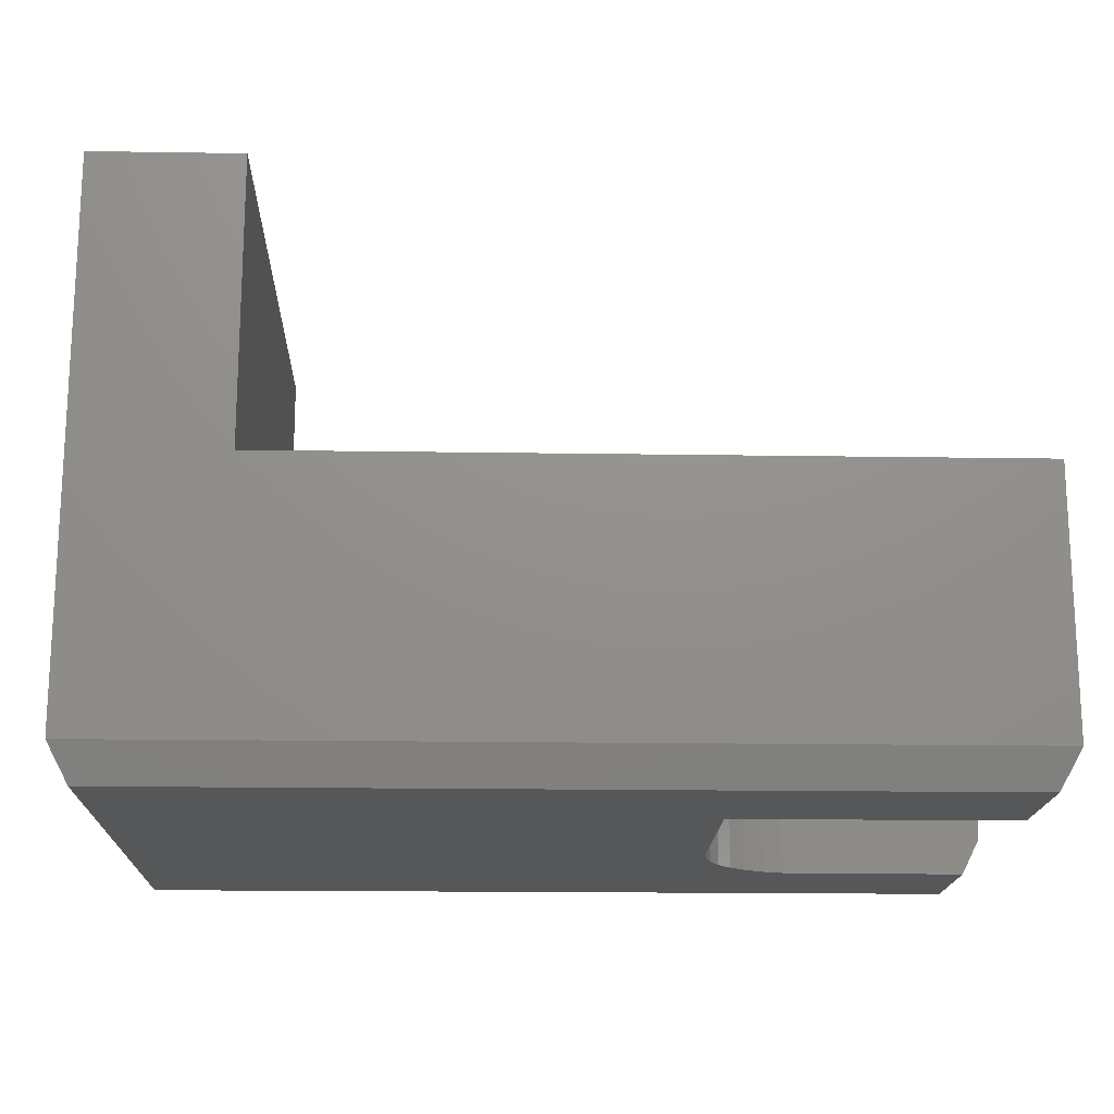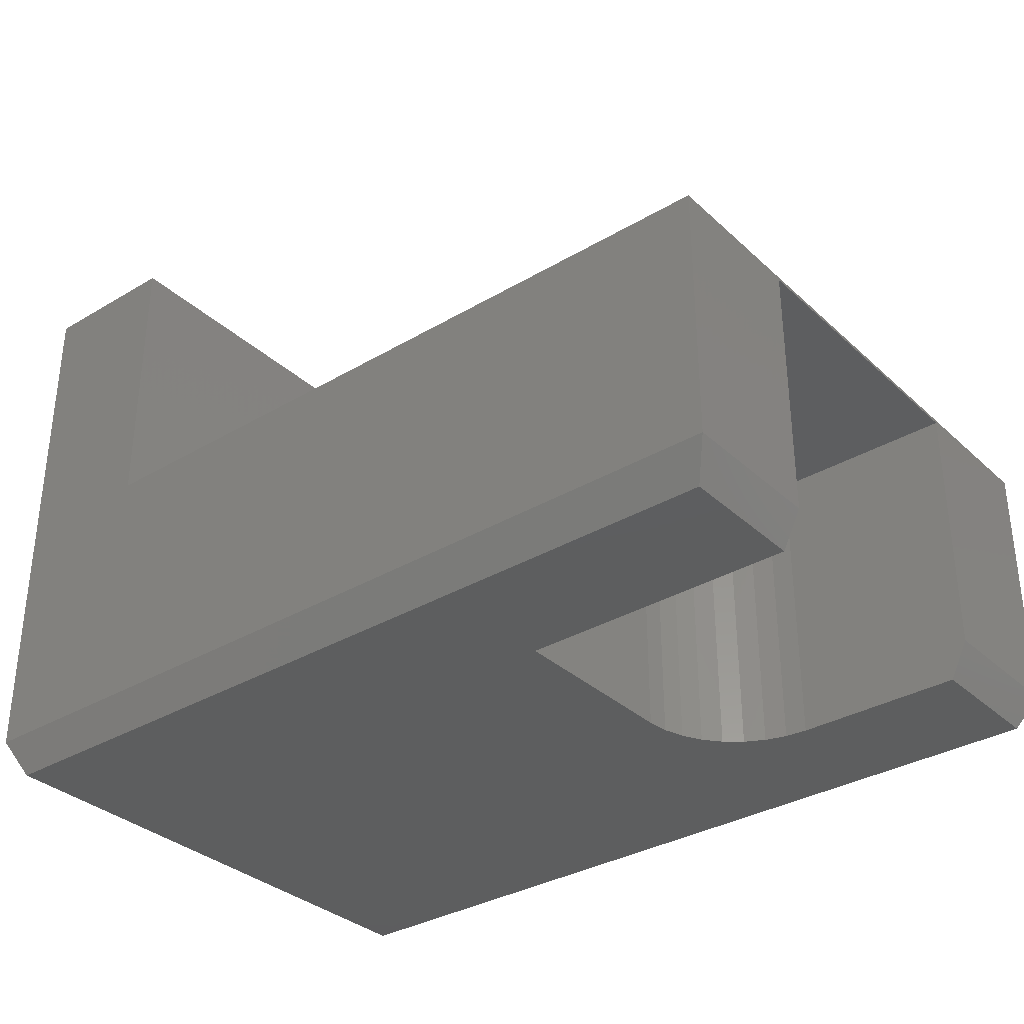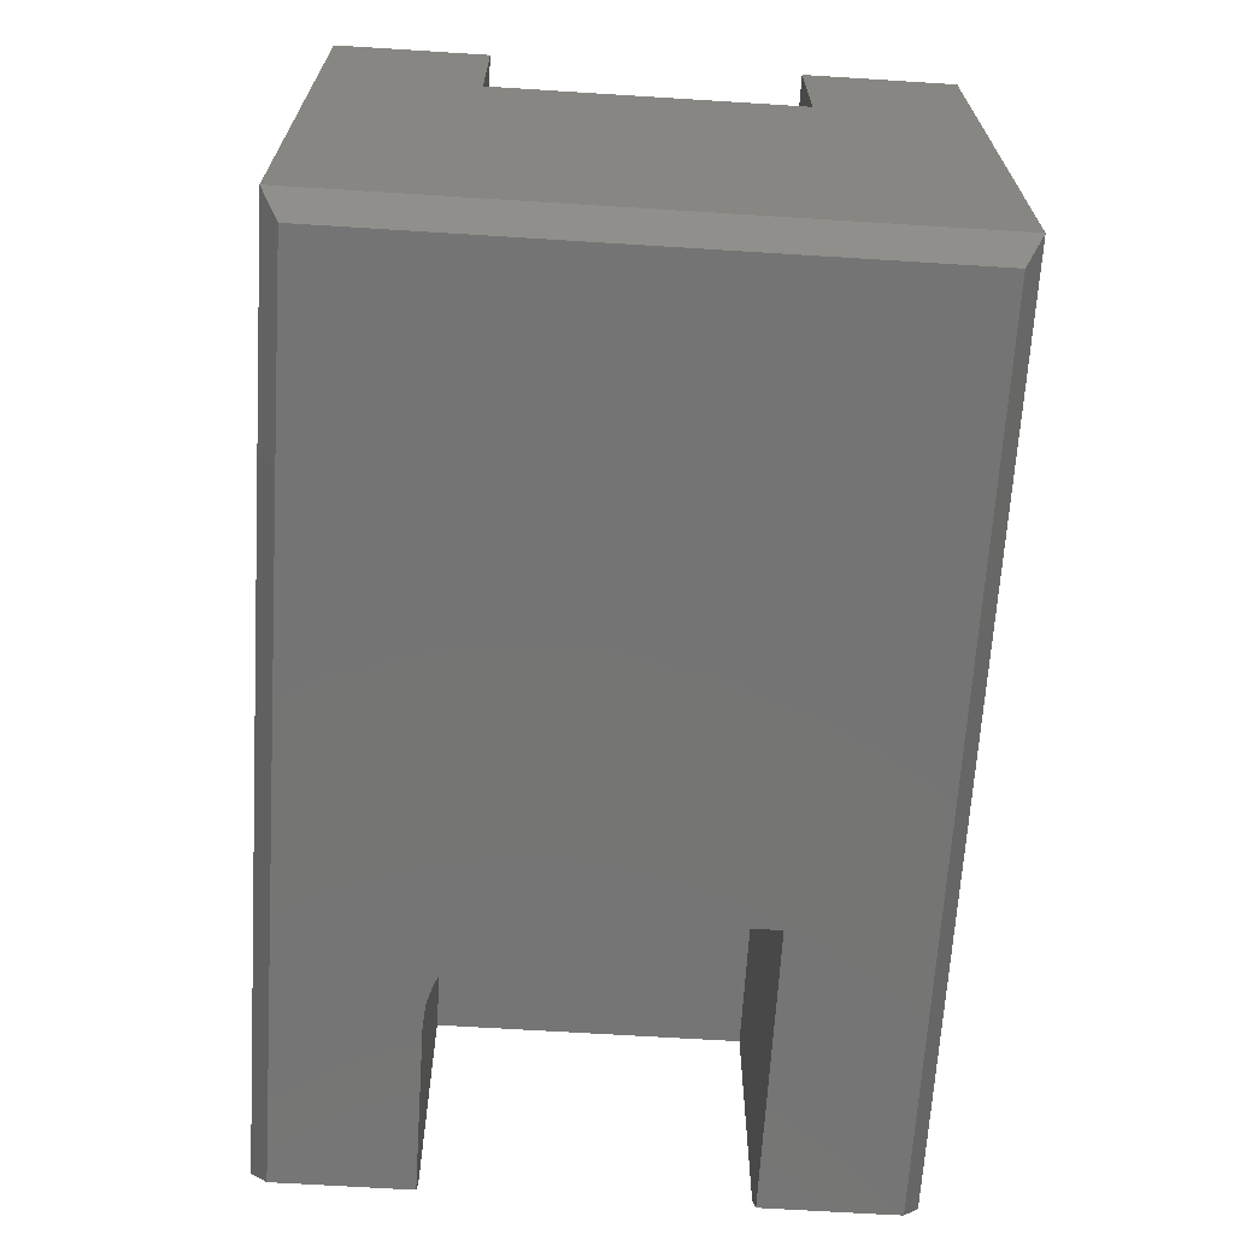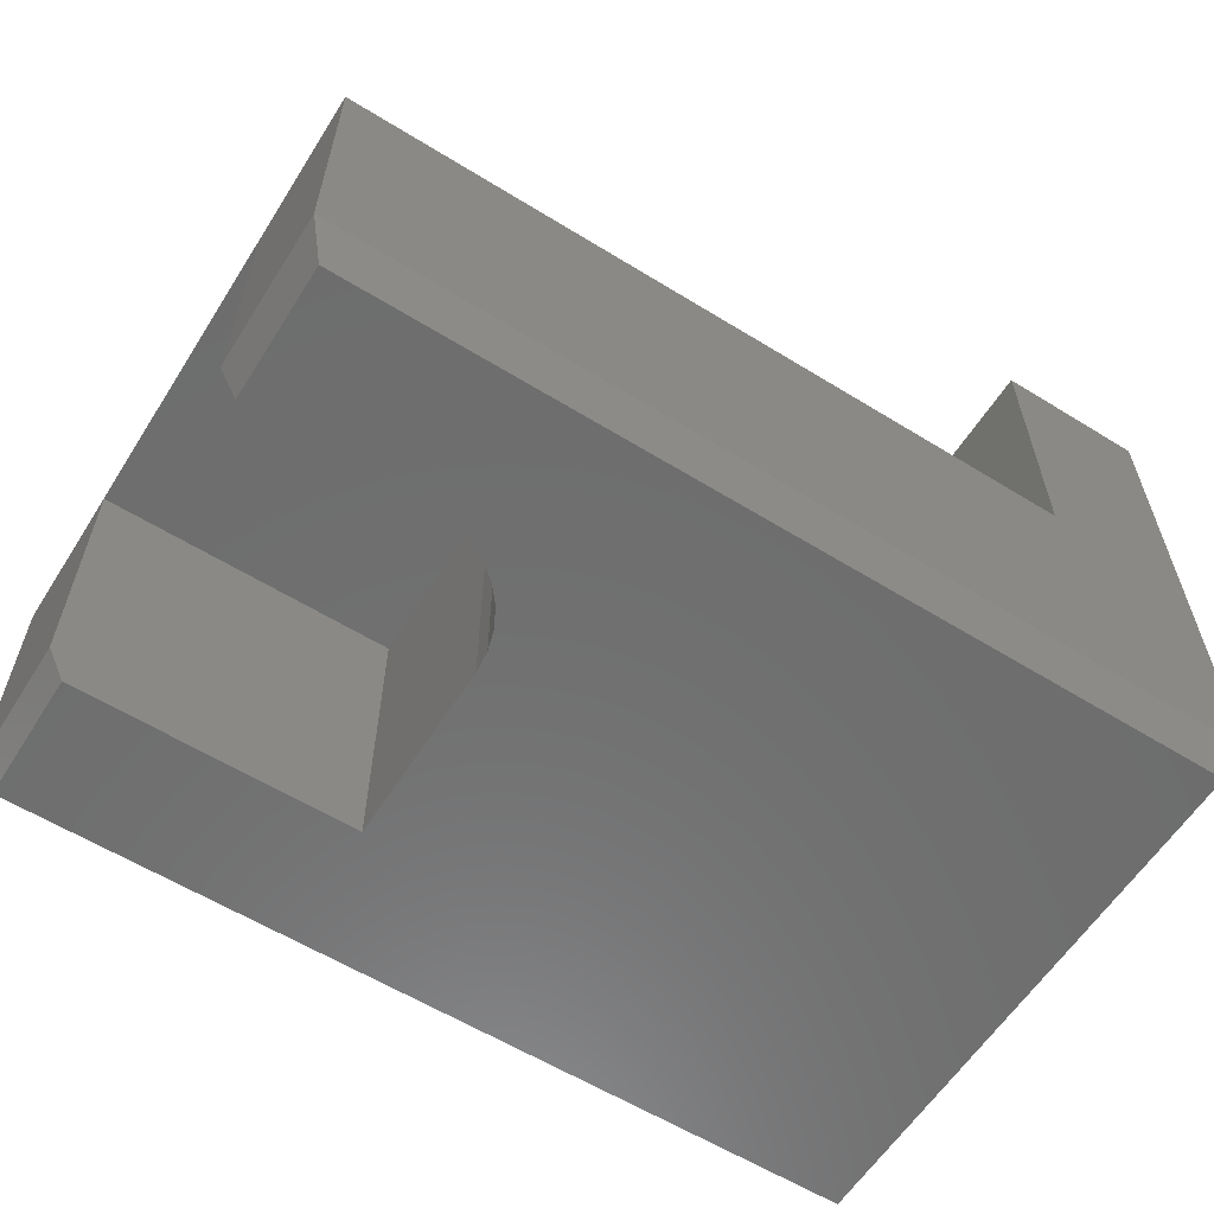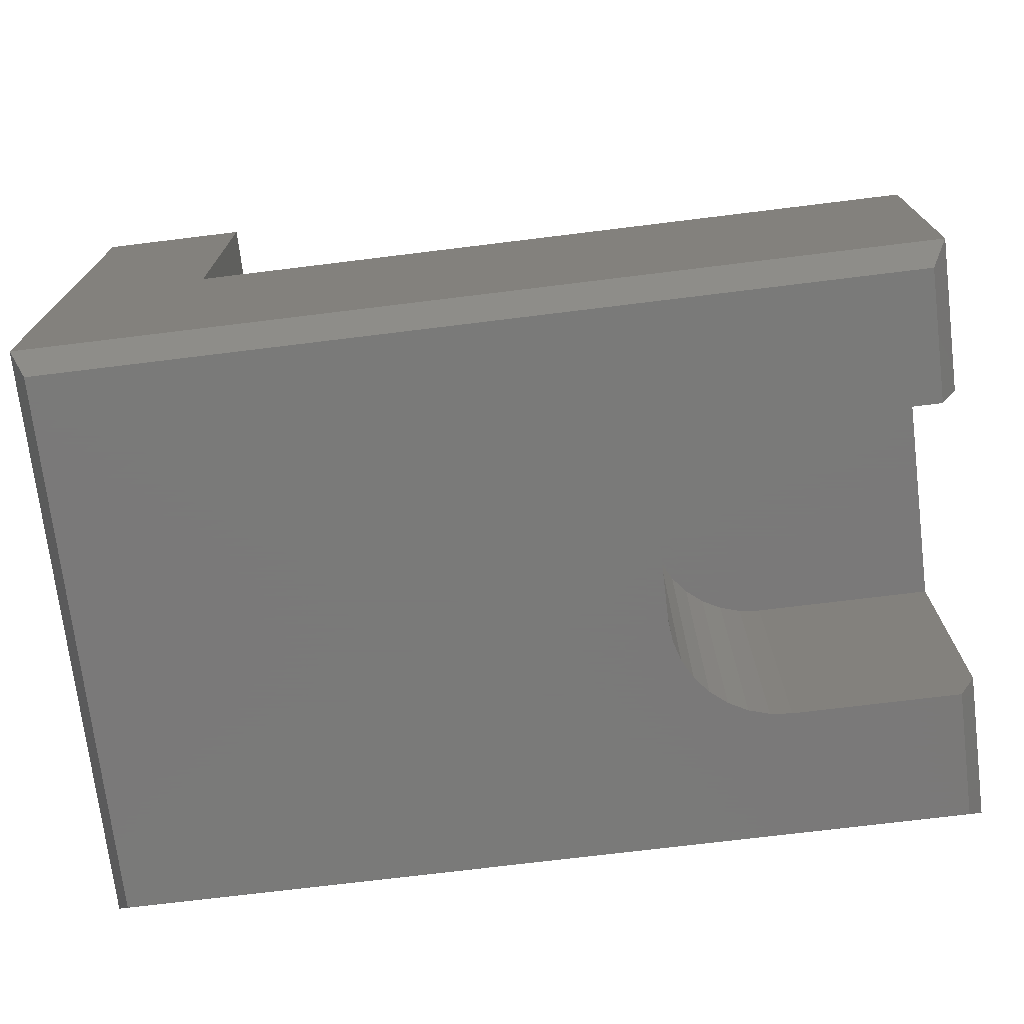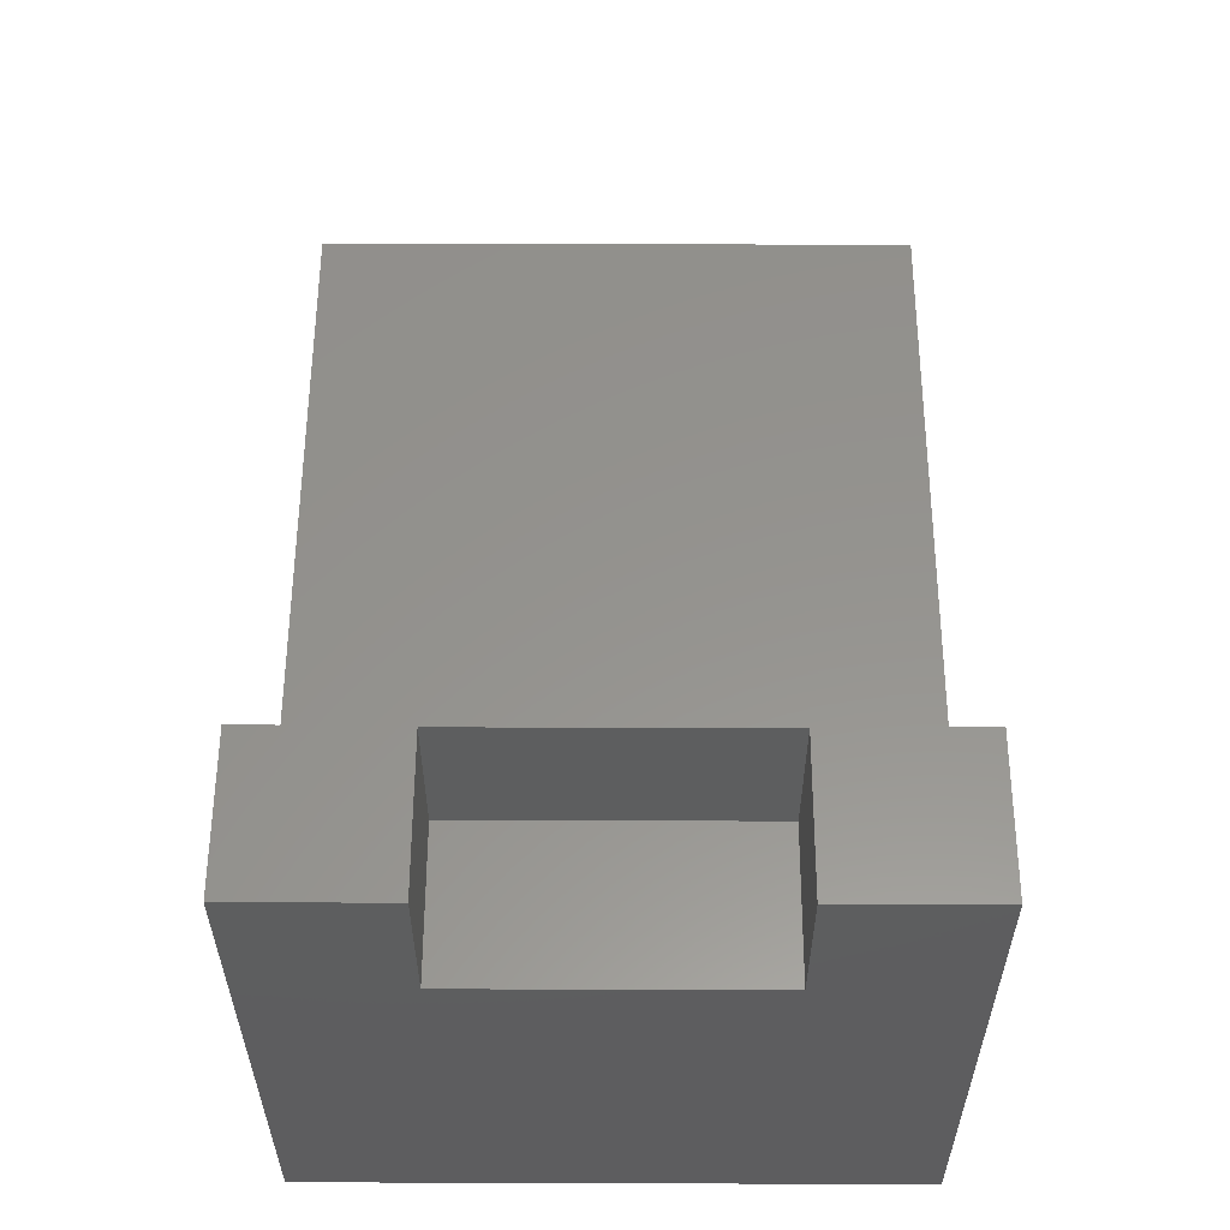
<metadata>
{"format":"stl","ext":"stl","renderer":"f3d","projection":"perspective","resolution":1024,"background":"white","views":[{"elev":-17.2,"azim":-1.8,"up":"+Z"},{"elev":-33.5,"azim":39.0,"up":"+Z"},{"elev":-66.9,"azim":-93.6,"up":"+Z"},{"elev":-59.8,"azim":147.7,"up":"+Z"},{"elev":-72.7,"azim":7.0,"up":"+Z"},{"elev":56.6,"azim":-89.8,"up":"+Z"}]}
</metadata>
<code>
# stl→obj: 50 verts, 96 faces
v 0.75 0.125 0.25
v 0.5938 0.125 0.25
v 0.75 0.125 0.03125
v 0.5938 0.125 -3.636e-17
v 0.7344 0.125 -4.497e-17
v 0.5 0.03125 0.25
v 0.5 -0.125 0.25
v 0.5 0.03125 -3.062e-17
v 0.5 -0.125 0
v 0.5755 0.1232 0.25
v 0.5018 0.04954 0.25
v 0.5071 0.06713 0.25
v 0.5158 0.08333 0.25
v 0.5275 0.09754 0.25
v 0.5417 0.1092 0.25
v 0.5579 0.1179 0.25
v 0.75 -0.125 0.25
v 0.01562 0.2344 -9.568e-19
v 0.5579 0.1179 -3.416e-17
v 0.5417 0.1092 -3.317e-17
v 0.5275 0.09754 -3.23e-17
v 0.5158 0.08333 -3.158e-17
v 0.5071 0.06713 -3.105e-17
v 0.5018 0.04954 -3.073e-17
v 0.01562 -0.2344 -9.568e-19
v 0.7344 0.2344 -4.497e-17
v 0.5755 0.1232 -3.524e-17
v 0.7344 -0.2344 -4.497e-17
v 0.7344 -0.125 -4.497e-17
v 0.75 -0.125 0.03125
v 0.75 -0.25 0.2526
v 0.75 -0.25 0.03125
v 0.75 0.25 0.2526
v 0.75 0.25 0.03125
v 0.125 0.125 0.375
v 0.125 -0.125 0.375
v 0.125 0.125 0.4974
v 0.125 -0.125 0.4974
v 0 0.125 0.375
v 2.776e-17 0.125 0.4974
v 0 -0.125 0.375
v 2.776e-17 -0.125 0.4974
v 0.1263 0.25 0.4974
v 3.046e-17 0.25 0.4974
v 0.1263 -0.25 0.4974
v 3.046e-17 -0.25 0.4974
v 5.742e-17 -0.25 0.03125
v 1.914e-18 0.25 0.03125
v 0.1263 -0.25 0.2526
v 0.1263 0.25 0.2526
f 1 2 3
f 3 2 4
f 3 4 5
f 6 7 8
f 8 7 9
f 1 10 2
f 6 11 12
f 6 12 13
f 6 13 14
f 6 14 15
f 6 15 16
f 6 16 10
f 6 10 1
f 6 1 17
f 6 17 7
f 18 19 20
f 18 20 21
f 18 21 22
f 18 22 23
f 18 23 24
f 18 24 8
f 18 8 9
f 18 9 25
f 26 5 4
f 26 4 27
f 26 27 19
f 26 19 18
f 25 9 28
f 28 9 29
f 14 20 15
f 15 20 19
f 15 19 16
f 16 19 27
f 16 27 10
f 10 27 4
f 10 4 2
f 20 14 21
f 21 14 13
f 21 13 22
f 22 13 12
f 22 12 23
f 23 12 11
f 23 11 24
f 24 11 6
f 24 6 8
f 29 9 30
f 30 9 7
f 30 7 17
f 31 32 30
f 31 30 17
f 31 17 1
f 31 1 33
f 34 33 3
f 3 33 1
f 34 3 26
f 26 3 5
f 30 32 29
f 29 32 28
f 35 36 37
f 37 36 38
f 39 35 40
f 40 35 37
f 41 42 36
f 36 42 38
f 43 44 40
f 43 40 37
f 43 37 38
f 43 38 45
f 38 42 45
f 45 42 46
f 46 42 47
f 47 42 41
f 47 41 48
f 48 41 39
f 48 39 44
f 44 39 40
f 39 41 35
f 35 41 36
f 45 46 49
f 49 46 47
f 49 47 31
f 31 47 32
f 43 50 44
f 44 50 48
f 50 33 48
f 48 33 34
f 47 48 25
f 25 48 18
f 34 26 48
f 48 26 18
f 32 47 28
f 28 47 25
f 50 43 49
f 49 43 45
f 31 33 49
f 49 33 50

</code>
